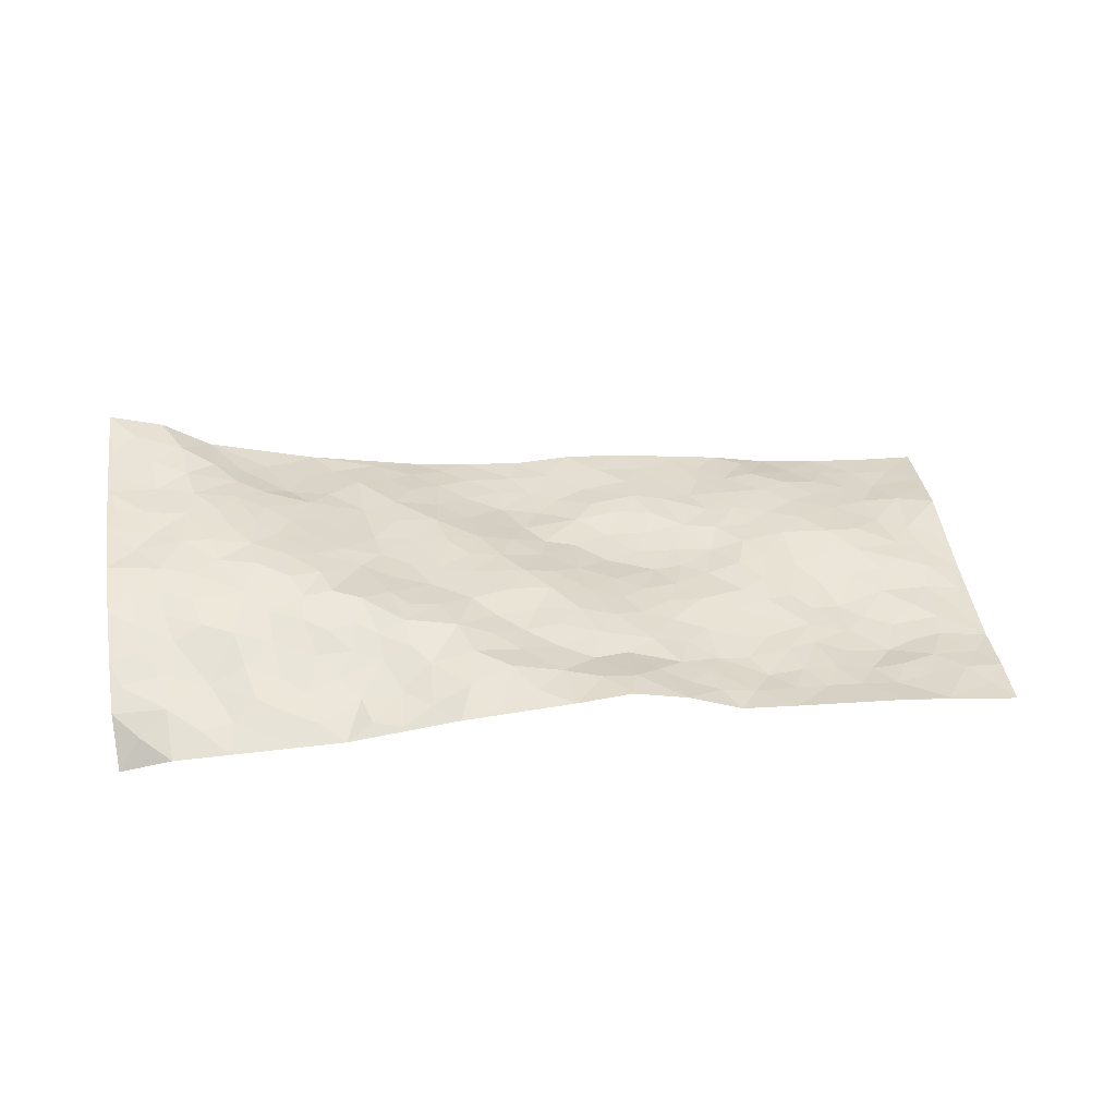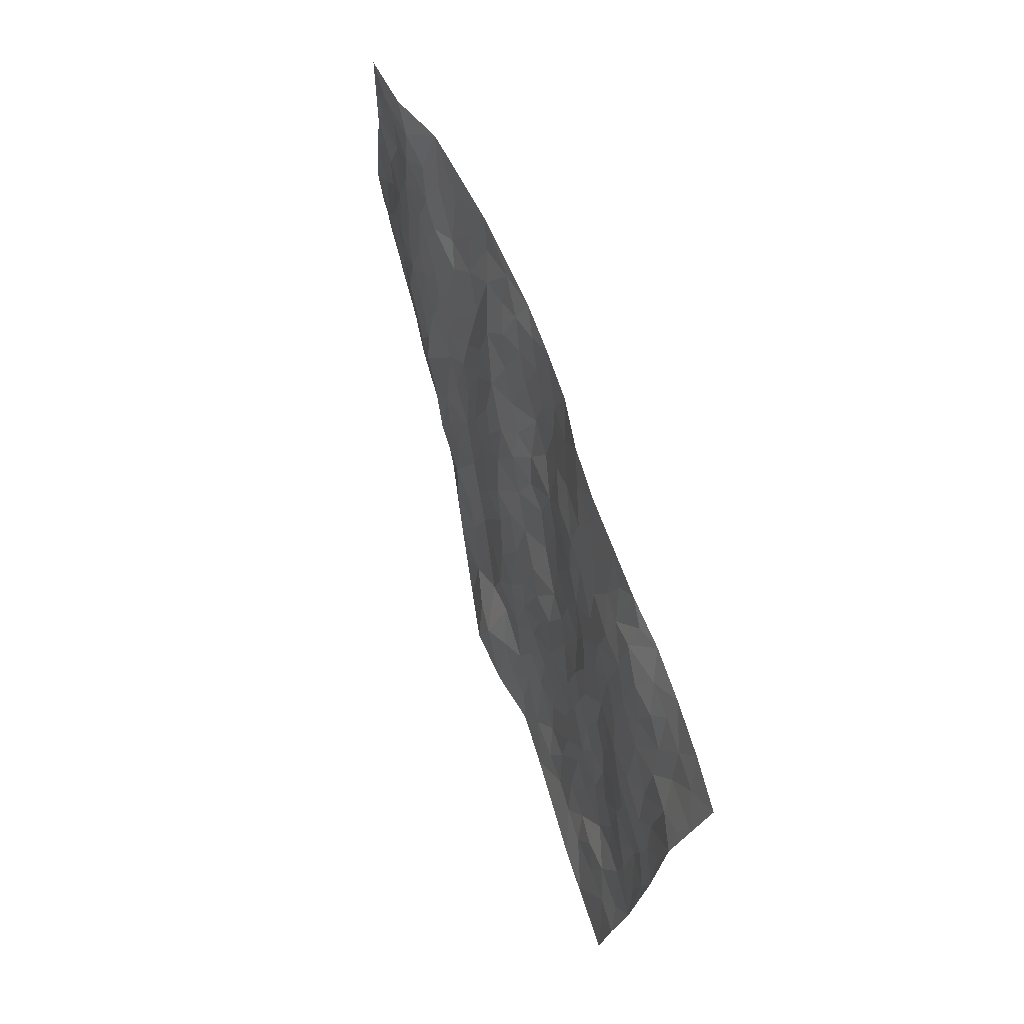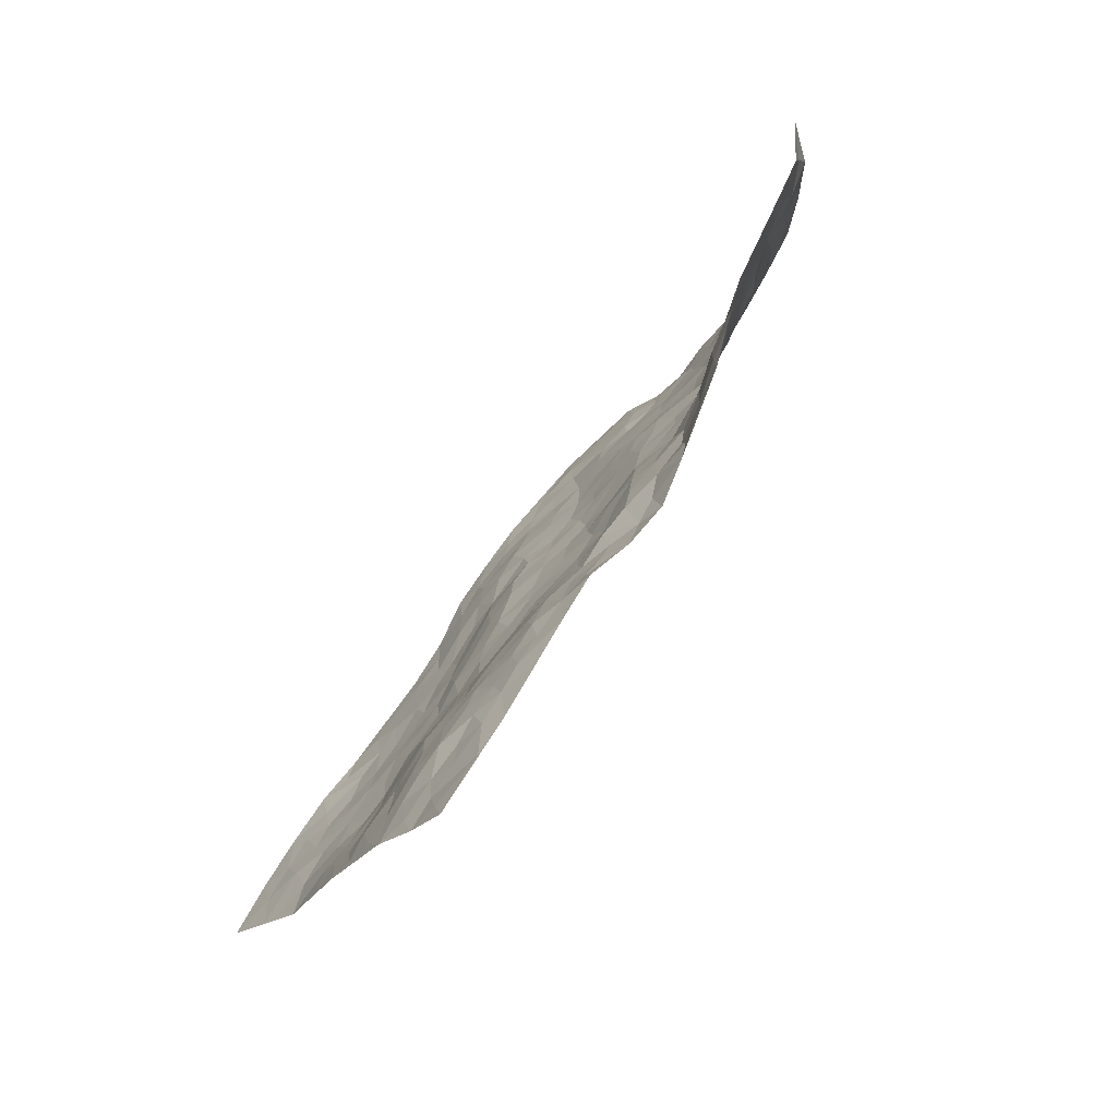
<metadata>
{"format":"obj","ext":"obj","renderer":"f3d","projection":"perspective","resolution":1024,"background":"white","views":[{"elev":24.3,"azim":-62.3,"up":"+Z"},{"elev":8.3,"azim":63.0,"up":"+Y"},{"elev":-62.4,"azim":-137.7,"up":"+Y"}]}
</metadata>
<code>
v -0.01727 0.8902 -0.1577
v 0.6713 1.393 0.3264
v 1.059 -0.7346 -0.08371
v 1.861 -0.1757 0.09466
v 0.3158 0.9202 0.1022
v 0.2868 1.127 0.1472
v 0.2569 0.9534 0.08132
v 0.4848 0.05526 -0.02294
v 0.1126 0.9993 0.02131
v 0.2042 0.9958 0.07165
v 0.09128 0.6762 -0.1145
v 0.03401 0.94 -0.05526
v 0.2948 0.7975 0.05649
v 0.02312 0.7787 -0.1224
v 0.2198 0.905 0.04421
v 0.2295 0.4719 -0.0993
v 0.08484 0.952 -0.01518
v 0.4465 0.3892 0.01234
v 0.2765 0.8669 0.06995
v 0.09249 0.8379 -0.04561
v 0.02895 0.8654 -0.09253
v 0.09547 0.7561 -0.07791
v 0.2062 0.6843 -0.03475
v 0.1447 0.7025 -0.07068
v 0.1469 0.8923 -0.002853
v 0.1663 0.9524 0.03367
v 0.1904 0.7929 -0.02186
v 0.2521 0.7427 0.006962
v 0.346 1.026 0.1426
v 0.1961 1.061 0.09128
v 0.8227 1.219 0.237
v 0.3508 0.6202 0.01986
v 0.7628 -0.06225 -0.02002
v 0.4798 1.264 0.2299
v 0.5725 0.5724 0.08986
v 0.6014 1.109 0.2133
v 0.6528 1.166 0.234
v 0.4796 0.77 0.1246
v 0.597 0.8798 0.1589
v 0.9766 1.029 0.1837
v 0.4453 1.212 0.2064
v 0.5249 0.9029 0.1601
v 0.8447 0.8046 0.1385
v 0.4023 0.6245 0.05744
v 0.3976 0.5585 0.02356
v 0.3355 0.5569 -0.01372
v 0.7155 0.7801 0.1344
v 0.7054 0.6713 0.1074
v 0.9588 0.1944 0.04591
v 0.4628 0.4506 0.03462
v 0.8408 0.5745 0.1115
v 0.7551 0.7188 0.1197
v 0.3651 0.3402 -0.04199
v 0.6632 0.9613 0.1846
v 0.4135 0.4894 0.01053
v 0.4435 1.106 0.176
v 0.7373 0.2854 0.04376
v 0.786 0.2023 0.04238
v 1.019 0.07416 0.03416
v 0.8638 0.4475 0.09168
v 0.825 0.5067 0.09654
v 1.04 0.3461 0.0668
v 0.3787 0.7613 0.08325
v 0.4809 0.9796 0.1687
v 0.5441 1.275 0.2459
v 0.2758 0.5935 -0.03402
v 0.2977 0.3721 -0.07104
v 0.37 0.9579 0.1348
v 0.2715 0.6625 -0.01271
v 0.1701 0.5833 -0.0971
v 0.3512 0.2616 -0.05262
v 0.2139 0.6178 -0.05465
v 0.2301 0.5434 -0.07105
v 0.2821 0.4393 -0.0681
v 0.3202 0.4906 -0.04076
v 0.4841 1.159 0.1995
v 0.5805 1.322 0.2764
v 0.4387 0.9344 0.1458
v 1.279 0.634 0.134
v 0.5283 1.081 0.1951
v 0.3963 0.6856 0.07368
v 0.5368 0.726 0.122
v 0.941 0.3791 0.07593
v 0.8365 0.3702 0.07981
v 0.8178 0.2917 0.06206
v 0.5097 0.2267 0.01672
v 0.6672 0.8933 0.1645
v 0.3745 1.11 0.1604
v 0.5833 1.033 0.1962
v 0.4509 0.5844 0.06543
v 0.3266 0.7207 0.04045
v 0.7238 0.8519 0.152
v 0.7639 0.4716 0.08447
v 0.6709 0.5153 0.07967
v 0.6022 0.9412 0.177
v 0.5695 0.1306 0.0004163
v 0.6361 0.6805 0.1071
v 0.5038 0.4921 0.06919
v 0.7378 0.537 0.09115
v 0.6779 0.4181 0.06558
v 0.3831 1.196 0.1889
v 0.5457 0.9721 0.1789
v 0.4471 1.036 0.17
v 0.373 0.4191 -0.02937
v 0.5883 0.7751 0.1358
v 0.3929 0.834 0.1089
v 0.6633 0.3457 0.04475
v 0.592 0.3167 0.03817
v 0.6528 0.8187 0.1463
v 1.127 0.3885 0.09118
v 0.6524 0.1821 0.009979
v 0.6574 0.2712 0.02658
v 0.7146 0.2163 0.03104
v 0.5111 0.604 0.0942
v 0.5115 0.317 0.03061
v 0.4705 0.8541 0.1428
v 0.4486 0.7169 0.1001
v 0.4944 0.67 0.1047
v 0.7133 0.6031 0.09736
v 0.6048 0.4613 0.071
v 0.6386 0.6073 0.09408
v 0.5621 0.389 0.05633
v 0.7547 0.3623 0.06839
v 0.5415 0.8317 0.1464
v 0.5857 0.2426 0.01883
v 0.4353 0.2831 -0.00834
v 0.4529 0.5237 0.04743
v 0.2721 1.052 0.1196
v 0.2944 0.9926 0.1148
v 0.8736 0.2231 0.04917
v 0.7957 0.02393 0.003834
v 0.9435 0.2862 0.05965
v 0.8823 0.3186 0.06955
v 0.8941 0.1466 0.03677
v 1.347 -0.3029 0.01935
v 0.9592 0.1271 0.03642
v 0.8907 0.02104 0.01042
v 1.031 0.2544 0.04999
v 1.35 0.5315 0.1447
v 0.798 0.6468 0.1143
v 1.435 0.2156 0.1106
v 1.57 0.2307 0.1212
v 0.9742 0.6791 0.1288
v 1.136 0.6038 0.1149
v 0.5648 0.5102 0.07792
v 0.6529 0.7463 0.1278
v 0.4812 0.1448 -0.009683
v 0.414 0.1993 -0.03441
v 0.5558 -0.04517 -0.007694
v 1.176 0.5431 0.1087
v 1.03 0.4741 0.08805
v 0.892 -0.1671 -0.04308
v 0.9174 -0.0515 -0.007017
v 1.254 -0.122 0.03305
v 1.229 -0.05804 0.04967
v 0.8629 -0.2293 -0.05849
v 0.9765 -0.2321 -0.04029
v 1.018 -0.07075 0.005433
v 1.006 0.4077 0.07715
v 0.9464 0.4639 0.09387
v 0.9747 0.5952 0.1109
v 0.9823 0.5253 0.1003
v 1.077 0.5634 0.1003
v 0.904 0.5286 0.1054
v 1.113 0.4875 0.0932
v 1.423 0.4304 0.1424
v 1.21 0.6079 0.1229
v 0.9924 0.7614 0.1455
v 1.062 0.7262 0.1365
v 0.9115 0.7596 0.1446
v 1.129 0.8341 0.1483
v 0.8981 0.6387 0.1269
v 0.8462 0.7137 0.1316
v 1.059 0.6495 0.1188
v 1.204 0.7348 0.1395
v 1.205 0.3077 0.09875
v 1.118 0.3006 0.07134
v 1.151 0.1332 0.05625
v 1.056 0.1461 0.04022
v 1.171 0.2232 0.07451
v 1.326 0.1371 0.09295
v 1.237 0.1589 0.08048
v 1.234 0.2443 0.09659
v 1.263 0.537 0.1255
v 1.185 0.4676 0.1044
v 1.252 0.4324 0.1138
v 1.325 0.3539 0.1229
v 1.304 0.2497 0.1063
v 1.096 0.2116 0.05477
v 0.631 1.251 0.2562
v 0.7133 1.067 0.2099
v 0.5676 1.192 0.2192
v 0.748 1.3 0.2977
v 0.6611 1.317 0.2958
v 0.7164 1.223 0.263
v 0.736 1.147 0.2299
v 0.8492 1.079 0.1963
v 0.7797 1.095 0.2061
v 0.654 1.029 0.2012
v 0.7861 0.9741 0.175
v 0.7225 0.9995 0.1925
v 0.8855 0.9881 0.1757
v 0.9421 0.8789 0.1598
v 0.9113 1.05 0.1888
v 0.8472 0.9003 0.1597
v 0.9563 0.9554 0.1676
v 1.046 0.899 0.1611
v 0.7743 0.903 0.1644
v 1.005 0.8359 0.1525
v 1.066 0.804 0.1482
v 1.199 0.3811 0.1061
v 1.272 0.3105 0.1134
v 1.337 0.4397 0.1335
v 1.362 0.2022 0.1031
v 1.384 0.2874 0.1168
v 1.492 0.3099 0.128
v 1.4 0.3599 0.1284
v 1.501 0.241 0.1177
v 1.102 0.03065 0.03718
v 1.098 0.09609 0.04366
v 1.249 0.007923 0.06573
v 1.267 0.08499 0.07801
v 1.193 0.06395 0.05317
v 0.8454 -0.1156 -0.03535
v 1.037 -0.1391 -0.01109
v 1.171 -0.01818 0.04568
v 0.9976 -0.002647 0.02241
v 1.136 0.6865 0.1303
v 1.134 0.7601 0.1408
v 0.7797 -0.1237 -0.03455
v 0.8565 -0.427 -0.06859
v 0.8673 0.08425 0.02368
v 0.9504 0.05723 0.0257
v 1.029 -0.2701 -0.04109
v 1.717 0.0302 0.09665
v 1.262 -0.5931 -0.04927
v 1.421 0.1202 0.1056
v 1.297 -0.247 0.0159
v 1.366 0.08557 0.09466
v 1.46 -0.4536 0.008671
v 1.117 -0.3133 -0.03818
v 1.158 -0.08906 0.02754
v 1.194 -0.3929 -0.03937
v 1.149 -0.1586 0.002996
v 0.7747 -0.3346 -0.06802
v 0.7353 0.1263 0.02221
v 0.8448 -0.3036 -0.06259
v 0.8154 0.1286 0.03211
v 0.9445 -0.1241 -0.02346
v 1.212 -0.4983 -0.04531
v 1.233 -0.1973 0.006986
v 0.8919 -0.3599 -0.06542
v 1.089 -0.06381 0.0216
v 1.142 -0.2195 -0.01566
v 0.8389 -0.04062 -0.01034
v 0.9856 -0.1709 -0.02971
v 0.702 -0.1116 -0.02959
v 0.7024 -0.2352 -0.06525
v 0.6293 -0.1425 -0.02794
v 0.6931 -0.04114 -0.01142
v 0.658 0.09826 -0.0007024
v 0.7198 0.04837 -0.003259
v 0.965 -0.3508 -0.05669
v 1.281 -0.3307 -0.00395
v 1.105 -0.4191 -0.05893
v 0.9334 -0.4205 -0.06588
v 1.19 -0.2618 -0.02013
v 1.182 -0.3278 -0.03021
v 1.268 -0.4742 -0.03147
v 1.375 -0.2268 0.04482
v 1.01 -0.4166 -0.06291
v 1.055 -0.4729 -0.0581
v 1.274 -0.4138 -0.019
v 1.32 -0.5075 -0.02783
v 1.358 -0.4112 -0.007127
v 1.08 -0.2325 -0.02513
v 1.053 -0.5451 -0.06424
v 0.7307 -0.1731 -0.04706
v 0.7825 -0.2321 -0.05975
v 0.5858 0.04108 -0.0004614
v 0.6243 -0.02043 -0.0001112
v 1.655 -0.3161 0.07869
v 0.9795 -0.4875 -0.06831
v 1.046 -0.3464 -0.05224
v 1.39 -0.481 -0.009047
v 1.425 -0.3903 0.01558
v 1.163 -0.4525 -0.05149
v 0.919 -0.2852 -0.05565
v 0.9174 -0.5342 -0.07032
v 1.096 -0.1243 0.006146
v 1.087 -0.6672 -0.07314
v 1.16 -0.6644 -0.06198
v 1.124 -0.5187 -0.05485
v 1.113 -0.599 -0.06084
v 0.9789 -0.6079 -0.07483
v 1.187 -0.5946 -0.05655
v 1.32 -0.1675 0.0409
v 1.395 -0.1474 0.06784
v 1.335 -0.05722 0.06835
v 1.522 -0.2227 0.06255
v 1.472 -0.01803 0.09004
v 1.545 -0.3671 0.04323
v 1.447 -0.2042 0.06357
v 1.462 -0.3005 0.04037
v 1.51 -0.1176 0.07888
v 1.405 -0.3295 0.02668
v 1.482 -0.3617 0.03025
v 1.535 -0.2947 0.05277
v 1.413 -0.0707 0.07949
v 1.394 0.009181 0.08464
v 1.321 0.02684 0.07807
v 1.669 -0.154 0.0799
v 1.6 -0.02674 0.09398
v 1.583 -0.163 0.07645
v 1.633 -0.233 0.07775
v 1.619 -0.09831 0.08455
v 1.757 -0.2442 0.08661
v 1.534 -0.05149 0.08789
v 1.693 -0.2614 0.08229
v 1.667 -0.01567 0.09328
v 1.789 -0.07234 0.09334
v 1.643 0.1312 0.1035
v 1.71 -0.08469 0.08842
v 1.762 -0.1559 0.08817
v 1.622 0.05209 0.1001
v 1.532 0.1183 0.1128
v 1.477 0.1603 0.1116
v 1.583 0.1639 0.1133
v 1.476 0.06144 0.1027
v 1.547 0.0292 0.1027
f 29 6 128
f 12 21 20
f 26 10 9
f 55 45 46
f 27 19 15
f 26 9 17
f 101 6 88
f 12 1 21
f 7 15 19
f 125 86 96
f 84 123 85
f 129 29 128
f 25 27 15
f 12 20 17
f 73 75 66
f 22 14 11
f 26 17 25
f 9 12 17
f 25 15 26
f 5 129 7
f 52 146 48
f 55 18 50
f 7 19 5
f 20 27 25
f 124 82 105
f 41 76 34
f 20 14 22
f 14 20 21
f 14 21 1
f 24 22 11
f 24 27 22
f 72 66 69
f 69 32 91
f 70 24 11
f 24 23 27
f 17 20 25
f 27 20 22
f 10 15 7
f 10 26 15
f 23 28 27
f 27 13 19
f 28 23 69
f 13 27 28
f 119 121 94
f 10 7 129
f 6 30 128
f 9 10 30
f 36 192 80
f 80 102 89
f 118 81 44
f 64 103 78
f 115 126 86
f 45 32 46
f 91 63 13
f 129 68 29
f 95 87 54
f 95 54 199
f 202 40 204
f 82 97 105
f 29 88 6
f 18 55 104
f 148 126 71
f 38 82 124
f 50 18 122
f 117 82 38
f 5 19 106
f 82 117 118
f 80 64 102
f 127 45 55
f 194 77 190
f 98 35 114
f 39 124 105
f 127 50 98
f 106 19 13
f 66 75 46
f 39 95 42
f 63 117 38
f 95 89 102
f 101 56 76
f 51 140 99
f 18 53 126
f 62 83 132
f 45 127 90
f 112 113 57
f 103 29 68
f 130 85 58
f 109 39 105
f 35 94 121
f 113 246 58
f 151 165 163
f 120 100 94
f 114 127 98
f 192 190 65
f 95 39 87
f 36 191 37
f 67 104 74
f 56 101 88
f 13 63 106
f 192 34 76
f 268 241 243
f 108 115 125
f 93 84 60
f 133 84 85
f 156 288 157
f 101 76 41
f 80 103 64
f 105 97 146
f 99 61 51
f 92 109 47
f 125 96 111
f 158 227 153
f 75 104 55
f 69 66 32
f 81 91 32
f 106 78 68
f 42 64 78
f 77 34 65
f 24 70 72
f 75 73 16
f 16 71 67
f 2 34 77
f 13 28 91
f 103 56 88
f 56 80 76
f 72 69 23
f 11 16 70
f 16 73 70
f 16 67 74
f 115 18 126
f 24 72 23
f 73 72 70
f 16 74 75
f 72 73 66
f 32 45 44
f 84 83 60
f 66 46 32
f 78 106 116
f 117 63 81
f 67 53 104
f 103 68 78
f 69 91 28
f 36 80 89
f 106 38 116
f 106 68 5
f 81 118 117
f 62 132 138
f 32 44 81
f 53 67 71
f 57 58 85
f 123 100 107
f 93 60 61
f 33 230 224
f 8 96 147
f 132 133 130
f 140 48 119
f 93 100 123
f 122 98 50
f 164 60 160
f 53 71 126
f 125 112 108
f 193 194 195
f 75 55 46
f 63 91 81
f 56 103 80
f 196 198 31
f 18 104 53
f 121 48 97
f 38 106 63
f 118 97 82
f 97 35 121
f 51 172 140
f 130 134 49
f 87 39 109
f 288 252 263
f 97 114 35
f 47 43 92
f 57 113 58
f 248 130 58
f 34 101 41
f 114 90 127
f 116 124 42
f 145 94 35
f 118 114 97
f 167 79 175
f 98 145 35
f 85 123 57
f 43 47 52
f 199 36 89
f 42 78 116
f 159 83 62
f 88 29 103
f 74 104 75
f 118 44 90
f 173 140 172
f 42 95 102
f 190 192 37
f 65 190 77
f 89 95 199
f 125 111 112
f 92 87 109
f 18 115 122
f 177 180 176
f 112 57 107
f 109 105 146
f 93 94 100
f 285 286 275
f 96 86 147
f 137 232 131
f 57 123 107
f 87 92 208
f 49 134 136
f 132 130 49
f 161 164 162
f 50 127 55
f 122 108 107
f 122 107 100
f 48 140 52
f 118 90 114
f 99 119 94
f 123 84 93
f 36 37 192
f 48 121 119
f 120 122 100
f 39 42 124
f 38 124 116
f 248 58 246
f 44 45 90
f 98 122 120
f 146 52 47
f 94 93 99
f 168 209 170
f 212 183 188
f 202 197 200
f 42 102 64
f 107 108 112
f 99 93 61
f 8 280 96
f 112 111 113
f 125 115 86
f 115 108 122
f 128 30 10
f 5 68 129
f 10 129 128
f 132 49 138
f 83 84 133
f 130 133 85
f 83 133 132
f 248 134 130
f 156 152 224
f 151 110 165
f 212 186 211
f 153 224 249
f 254 251 244
f 246 261 262
f 225 158 249
f 49 136 179
f 185 184 150
f 214 188 181
f 181 188 182
f 161 163 174
f 143 170 172
f 110 211 185
f 184 79 167
f 174 228 169
f 62 110 159
f 163 150 144
f 210 169 229
f 170 143 168
f 176 211 110
f 98 120 145
f 94 145 120
f 48 146 97
f 109 146 47
f 148 86 126
f 147 86 148
f 71 8 148
f 8 147 148
f 244 276 254
f 232 136 134
f 174 143 161
f 60 83 160
f 163 162 151
f 159 160 83
f 261 281 262
f 259 281 149
f 219 220 59
f 246 113 111
f 33 255 131
f 157 256 152
f 137 255 153
f 230 278 279
f 262 260 33
f 154 155 242
f 131 255 137
f 248 131 232
f 281 280 149
f 259 258 278
f 220 179 59
f 159 151 160
f 162 160 151
f 164 61 60
f 228 174 144
f 144 174 163
f 159 110 151
f 161 172 164
f 186 184 185
f 161 162 163
f 61 164 51
f 160 162 164
f 187 217 213
f 150 163 165
f 205 202 200
f 79 184 139
f 170 43 173
f 174 169 143
f 161 143 172
f 167 144 150
f 176 180 183
f 172 170 173
f 223 226 221
f 185 150 165
f 99 140 119
f 207 206 203
f 172 51 164
f 43 52 173
f 173 52 140
f 167 175 228
f 228 229 169
f 210 168 169
f 177 110 62
f 189 138 179
f 62 138 177
f 136 232 233
f 181 182 222
f 150 184 167
f 178 180 189
f 49 179 138
f 177 138 189
f 180 178 182
f 178 179 220
f 307 308 304
f 222 223 221
f 215 187 188
f 176 183 212
f 187 213 186
f 214 215 188
f 185 211 186
f 237 181 239
f 182 188 183
f 110 185 165
f 216 215 141
f 211 176 212
f 182 183 180
f 176 110 177
f 213 184 186
f 178 189 179
f 177 189 180
f 195 190 37
f 197 198 200
f 195 194 190
f 34 192 65
f 80 192 76
f 37 196 195
f 194 2 77
f 193 2 194
f 196 37 191
f 31 193 195
f 198 196 191
f 31 195 196
f 199 201 191
f 197 204 31
f 198 191 201
f 31 198 197
f 201 199 54
f 36 199 191
f 54 208 201
f 208 43 205
f 208 54 87
f 198 201 200
f 206 205 203
f 43 170 203
f 210 207 209
f 40 202 206
f 31 204 40
f 197 202 204
f 208 205 200
f 43 203 205
f 205 206 202
f 203 209 207
f 171 40 207
f 40 206 207
f 208 200 201
f 43 208 92
f 170 209 203
f 168 143 169
f 207 210 171
f 168 210 209
f 188 187 212
f 212 187 186
f 166 139 213
f 184 213 139
f 237 214 181
f 215 214 141
f 216 141 218
f 213 217 166
f 142 166 216
f 217 216 166
f 187 215 217
f 216 217 215
f 237 141 214
f 142 216 218
f 223 222 182
f 179 136 59
f 223 220 219
f 267 238 251
f 237 327 141
f 223 182 178
f 158 290 253
f 220 223 178
f 59 233 227
f 233 59 136
f 248 246 131
f 153 249 158
f 251 254 267
f 223 219 226
f 111 261 246
f 297 251 238
f 276 256 157
f 167 228 144
f 229 228 175
f 175 171 229
f 229 171 210
f 260 257 33
f 265 271 272
f 266 289 283
f 269 243 250
f 249 224 152
f 266 283 271
f 227 233 137
f 253 227 158
f 325 313 320
f 135 264 275
f 310 329 239
f 270 298 297
f 249 256 225
f 275 273 269
f 311 222 221
f 155 154 299
f 234 276 157
f 310 311 299
f 222 239 181
f 221 226 155
f 266 263 252
f 242 290 244
f 264 273 275
f 273 264 243
f 242 244 154
f 276 290 225
f 288 234 157
f 240 282 302
f 275 286 306
f 225 290 158
f 234 263 284
f 241 254 276
f 233 232 137
f 137 153 227
f 264 135 238
f 244 251 154
f 260 259 257
f 227 253 219
f 33 224 255
f 154 297 299
f 240 302 307
f 297 154 251
f 264 268 243
f 253 226 219
f 271 284 263
f 277 294 293
f 290 242 253
f 241 234 284
f 59 227 219
f 242 155 226
f 252 245 231
f 157 152 156
f 257 230 33
f 152 256 249
f 278 230 257
f 262 33 131
f 224 153 255
f 259 278 257
f 134 248 232
f 230 279 224
f 96 261 111
f 261 96 280
f 280 281 261
f 246 262 131
f 252 247 245
f 268 267 241
f 283 277 272
f 288 247 252
f 275 274 285
f 295 291 294
f 267 268 264
f 263 234 288
f 309 310 299
f 290 276 244
f 283 272 271
f 267 254 241
f 265 243 241
f 236 240 285
f 297 238 270
f 303 305 298
f 241 276 234
f 221 155 299
f 272 277 293
f 250 243 287
f 286 285 240
f 284 271 265
f 271 263 266
f 295 3 291
f 225 256 276
f 241 284 265
f 289 266 231
f 3 292 291
f 321 235 323
f 293 294 296
f 279 278 258
f 245 279 258
f 279 156 224
f 260 281 259
f 280 8 149
f 262 281 260
f 231 266 252
f 267 264 238
f 306 304 270
f 283 289 295
f 243 269 273
f 236 269 250
f 294 292 296
f 274 236 285
f 269 274 275
f 250 287 293
f 245 289 231
f 236 274 269
f 156 279 247
f 242 226 253
f 247 279 245
f 243 265 287
f 288 156 247
f 265 272 293
f 296 292 236
f 293 287 265
f 295 294 277
f 277 283 295
f 236 250 296
f 289 3 295
f 292 294 291
f 293 296 250
f 300 304 308
f 325 320 235
f 329 330 326
f 270 304 303
f 270 303 298
f 309 305 301
f 135 306 270
f 299 297 298
f 298 309 299
f 238 135 270
f 300 314 305
f 303 300 305
f 304 306 307
f 300 303 304
f 282 319 315
f 322 325 235
f 275 306 135
f 307 306 286
f 240 307 286
f 308 307 302
f 302 282 308
f 308 282 315
f 305 309 298
f 310 309 301
f 310 301 329
f 310 239 311
f 222 311 239
f 299 311 221
f 319 312 315
f 312 323 316
f 301 305 318
f 305 314 316
f 300 308 315
f 316 314 312
f 312 314 315
f 315 314 300
f 323 312 324
f 316 313 318
f 282 4 317
f 330 313 325
f 4 321 324
f 235 320 323
f 282 317 319
f 312 319 317
f 326 325 322
f 316 320 313
f 316 318 305
f 142 218 327
f 327 218 141
f 316 323 320
f 324 312 317
f 4 324 317
f 321 323 324
f 318 313 330
f 328 326 322
f 326 327 329
f 329 327 237
f 326 328 327
f 322 142 328
f 327 328 142
f 329 237 239
f 301 318 330
f 326 330 325
f 330 329 301

</code>
